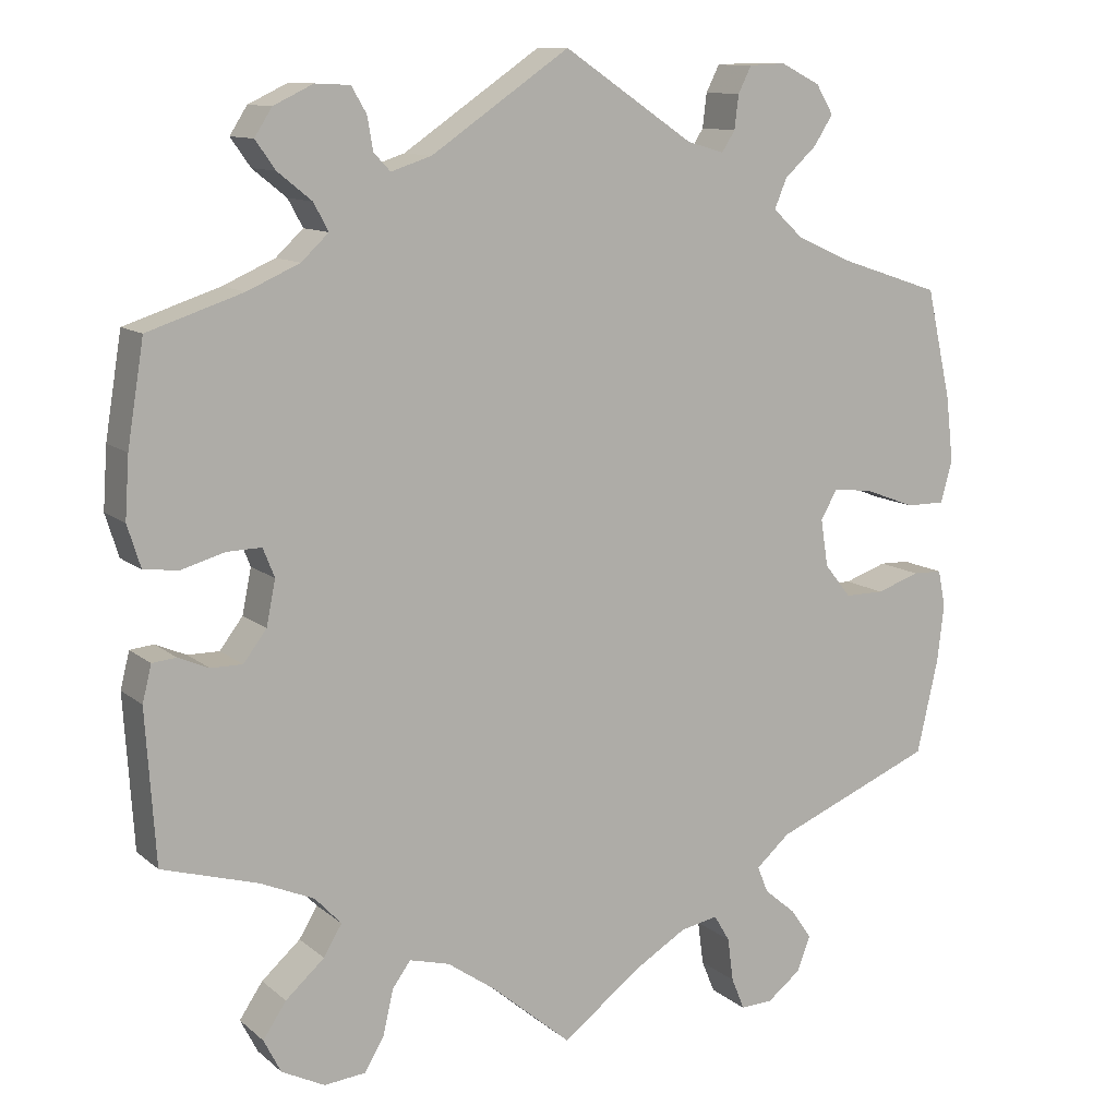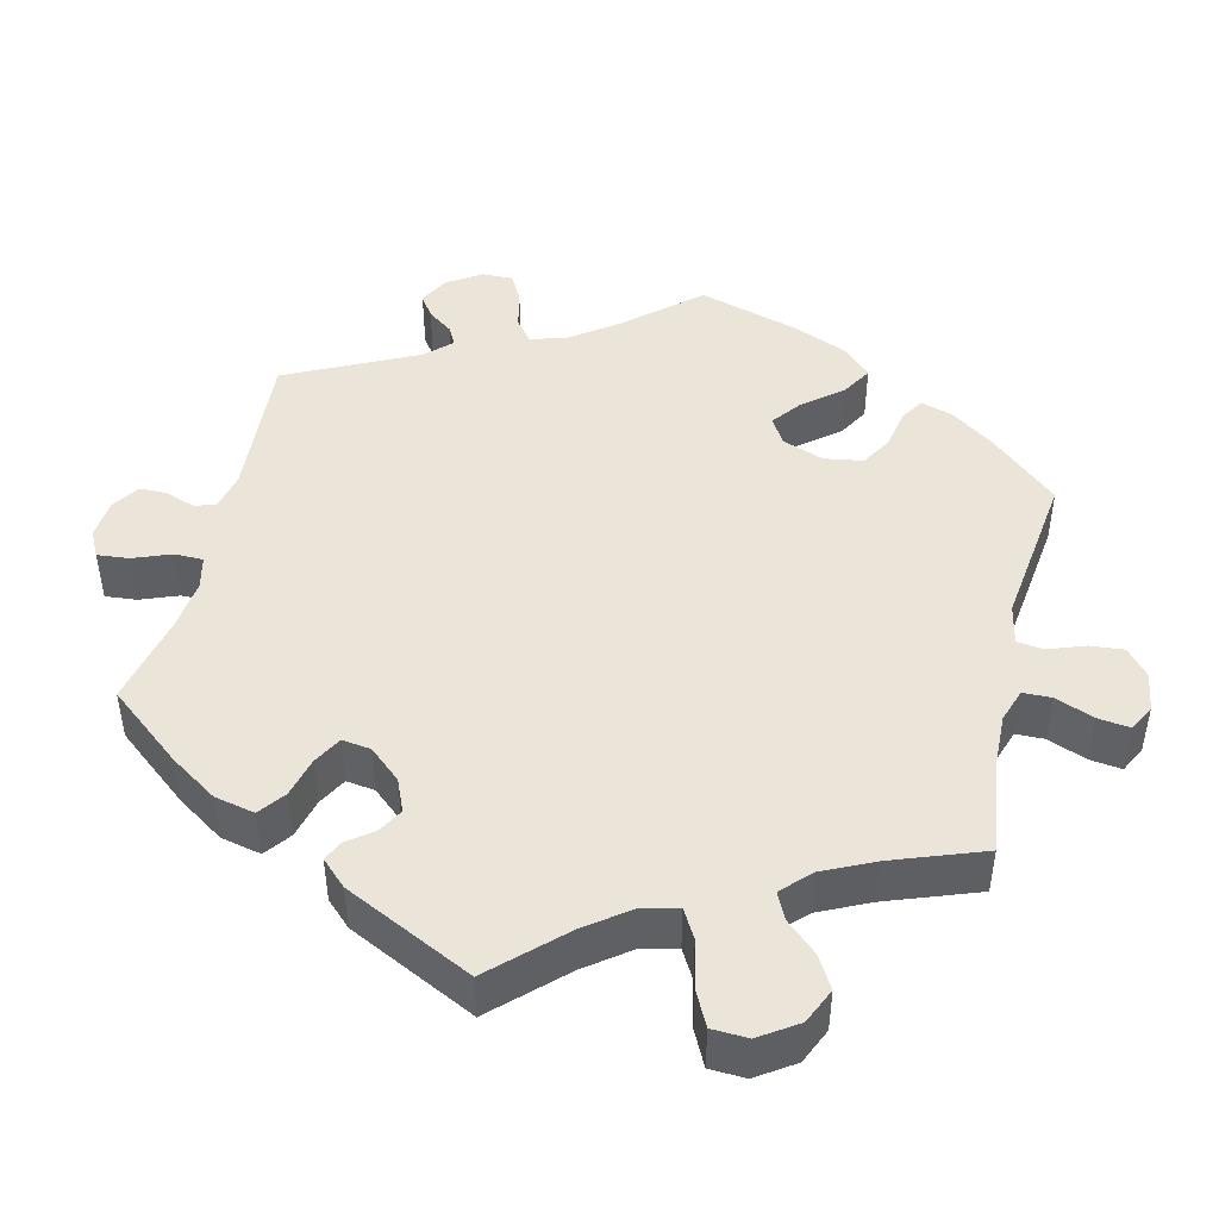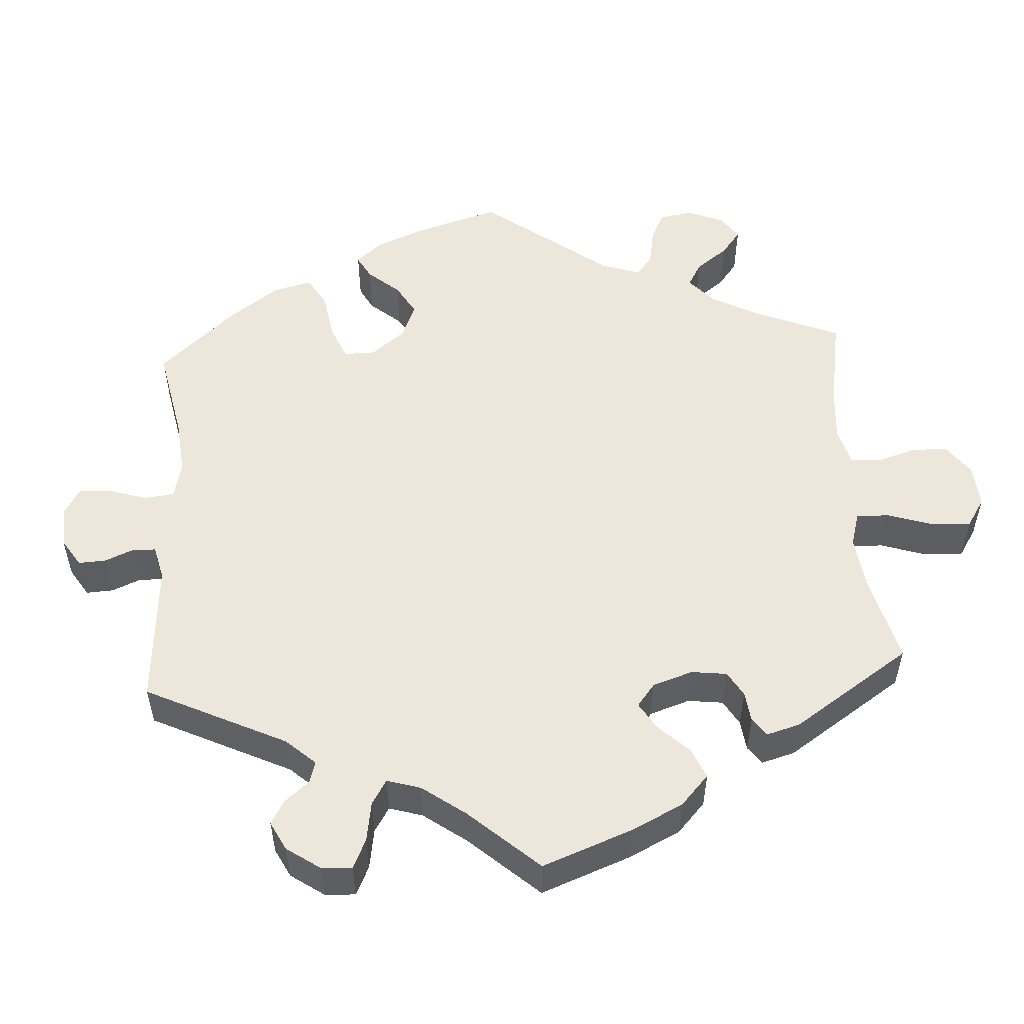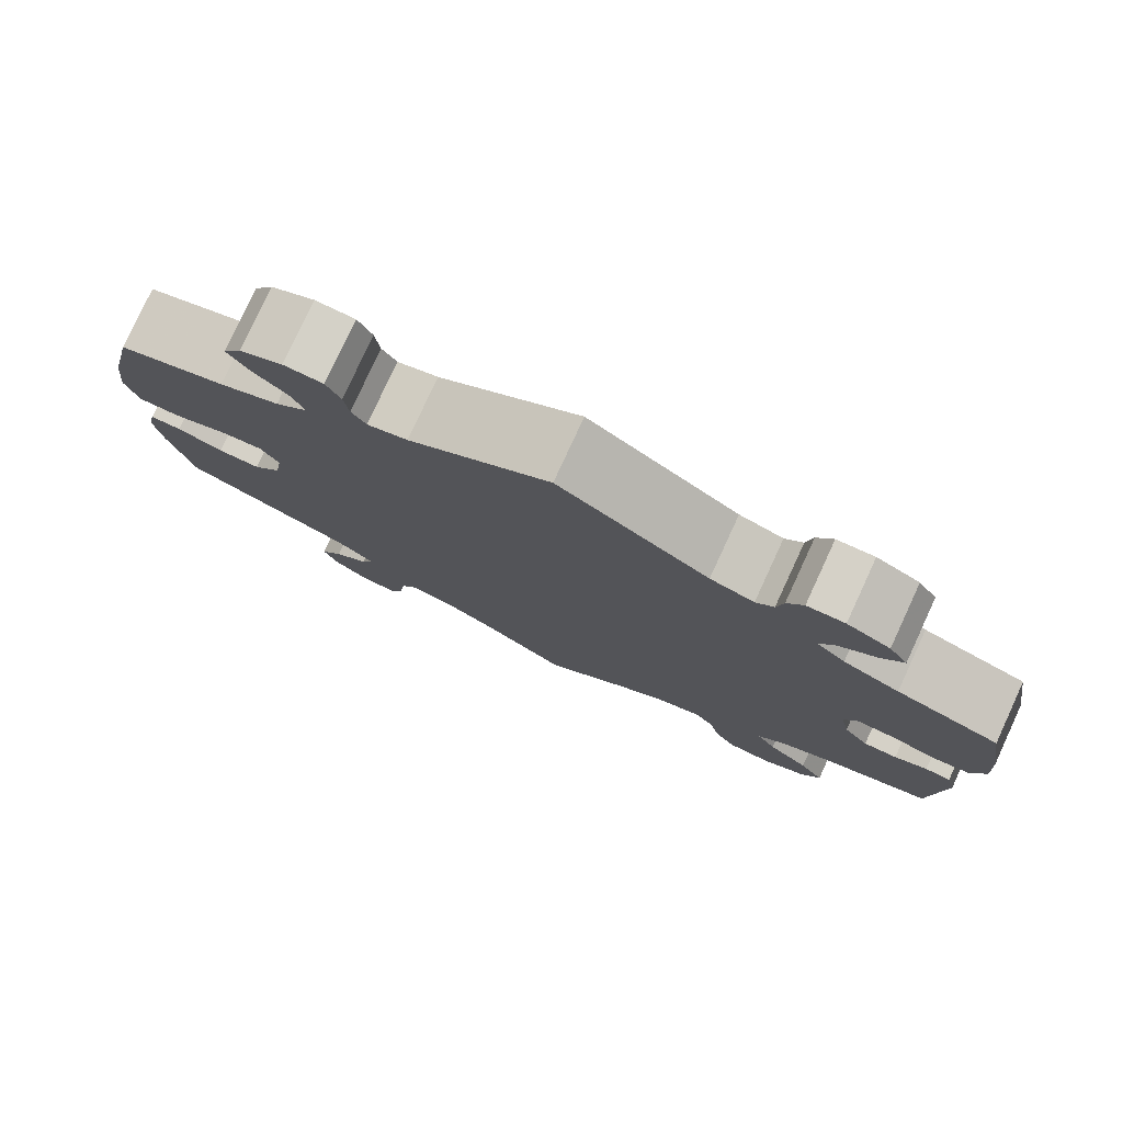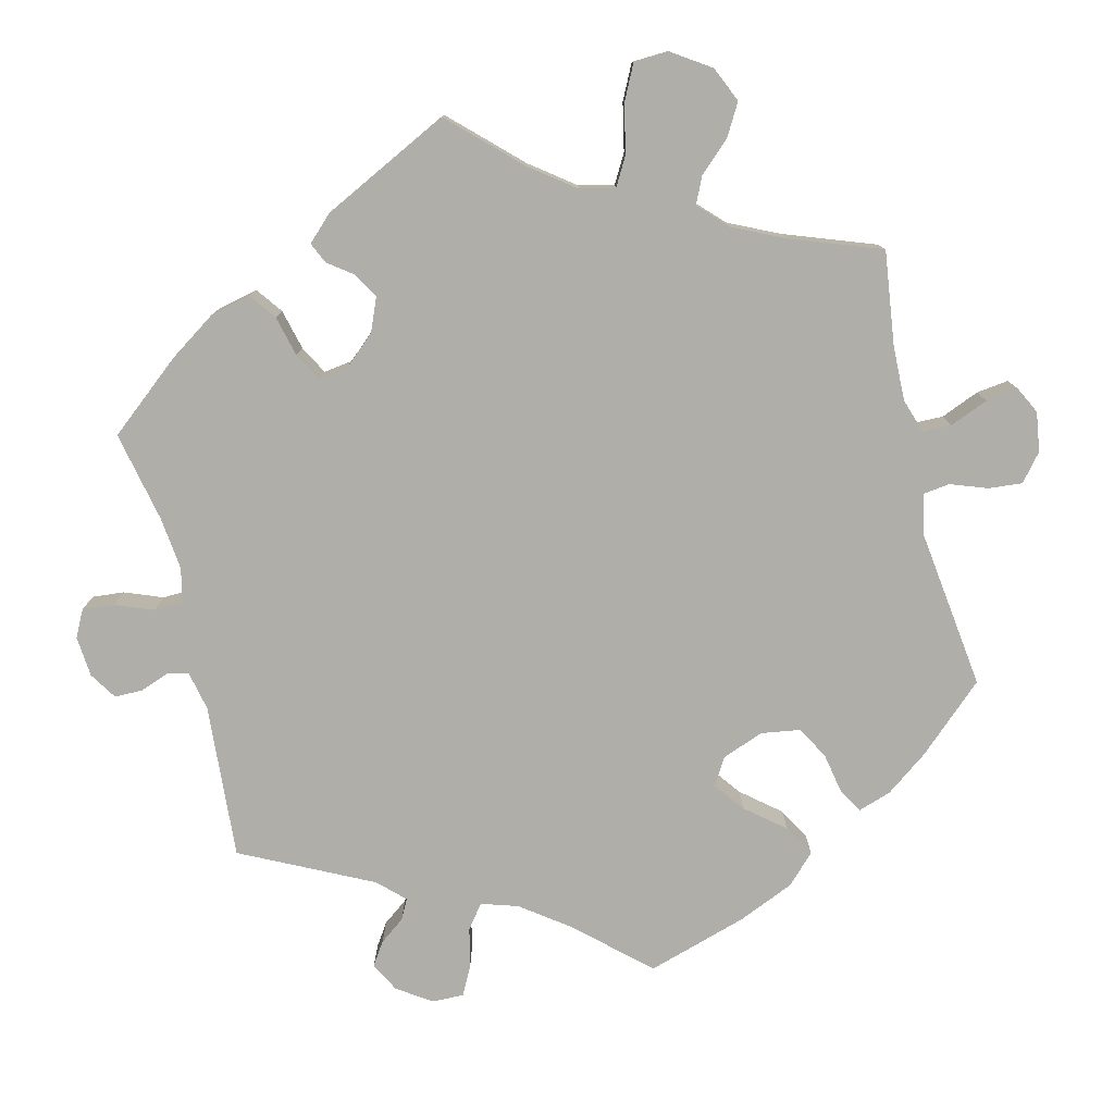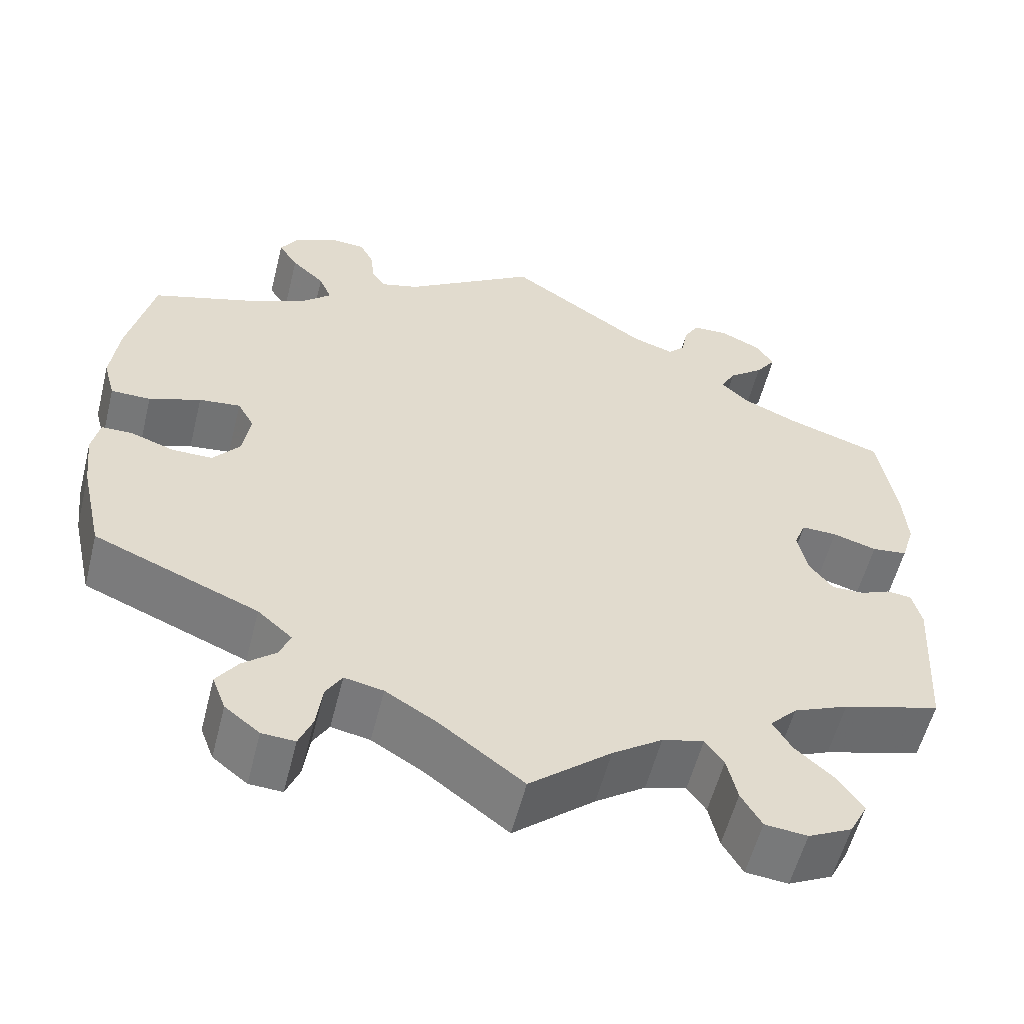
<metadata>
{"format":"obj","ext":"obj","renderer":"f3d","projection":"perspective","resolution":1024,"background":"white","views":[{"elev":11.2,"azim":151.6,"up":"+Z"},{"elev":45.1,"azim":133.2,"up":"+Y"},{"elev":52.1,"azim":56.5,"up":"+Y"},{"elev":79.3,"azim":24.8,"up":"+Z"},{"elev":-77.5,"azim":133.6,"up":"+Y"},{"elev":-57.0,"azim":-14.1,"up":"+Z"}]}
</metadata>
<code>
v 0.167 0.07 0.464
v 0.216 0.07 0.448
v 0.236 0.07 0.469
v 0.243 0.07 0.509
v 0.261 0.07 0.54
v 0.303 0.07 0.542
v 0.351 0.07 0.519
v 0.372 0.07 0.486
v 0.348 0.07 0.452
v 0.307 0.07 0.419
v 0.289 0.07 0.386
v 0.322 0.07 0.355
v 0.385 0.07 0.327
v 0.5 0.07 0.289
v 0.52 0.07 0.166
v 0.525 0.07 0.092
v 0.509 0.07 0.041
v 0.467 0.07 0.036
v 0.415 0.07 0.051
v 0.373 0.07 0.052
v 0.359 0.07 0.017
v 0.37 0.07 -0.037
v 0.398 0.07 -0.074
v 0.436 0.07 -0.074
v 0.473 0.07 -0.058
v 0.502 0.07 -0.061
v 0.513 0.07 -0.105
v 0.501 0.07 -0.289
v 0.385 0.07 -0.323
v 0.32 0.07 -0.351
v 0.288 0.07 -0.385
v 0.31 0.07 -0.422
v 0.357 0.07 -0.464
v 0.385 0.07 -0.506
v 0.364 0.07 -0.547
v 0.312 0.07 -0.573
v 0.262 0.07 -0.568
v 0.238 0.07 -0.527
v 0.226 0.07 -0.474
v 0.204 0.07 -0.443
v 0.155 0.07 -0.456
v 0.096 0.07 -0.497
v 0 0.07 -0.578
v -0.098 0.07 -0.504
v -0.159 0.07 -0.467
v -0.205 0.07 -0.458
v -0.224 0.07 -0.49
v -0.231 0.07 -0.543
v -0.247 0.07 -0.582
v -0.286 0.07 -0.58
v -0.327 0.07 -0.548
v -0.343 0.07 -0.506
v -0.318 0.07 -0.47
v -0.279 0.07 -0.437
v -0.266 0.07 -0.405
v -0.307 0.07 -0.369
v -0.501 0.07 -0.289
v -0.527 0.07 -0.174
v -0.535 0.07 -0.105
v -0.526 0.07 -0.061
v -0.49 0.07 -0.06
v -0.438 0.07 -0.078
v -0.39 0.07 -0.078
v -0.358 0.07 -0.038
v -0.349 0.07 0.019
v -0.369 0.07 0.055
v -0.418 0.07 0.049
v -0.479 0.07 0.026
v -0.526 0.07 0.026
v -0.54 0.07 0.077
v -0.531 0.07 0.156
v -0.501 0.07 0.289
v -0.38 0.07 0.329
v -0.312 0.07 0.359
v -0.275 0.07 0.393
v -0.29 0.07 0.429
v -0.329 0.07 0.465
v -0.352 0.07 0.501
v -0.331 0.07 0.536
v -0.283 0.07 0.56
v -0.239 0.07 0.558
v -0.223 0.07 0.526
v -0.218 0.07 0.485
v -0.202 0.07 0.46
v -0.157 0.07 0.473
v 0 0.07 0.578
v 0.167 0 0.464
v 0.216 0 0.448
v 0.236 0 0.469
v 0.243 0 0.509
v 0.261 0 0.54
v 0.303 0 0.542
v 0.351 0 0.519
v 0.372 0 0.486
v 0.348 0 0.452
v 0.307 0 0.419
v 0.289 0 0.386
v 0.322 0 0.355
v 0.385 0 0.327
v 0.5 0 0.289
v 0.52 0 0.166
v 0.525 0 0.092
v 0.509 0 0.041
v 0.467 0 0.036
v 0.415 0 0.051
v 0.373 0 0.052
v 0.359 0 0.017
v 0.37 0 -0.037
v 0.398 0 -0.074
v 0.436 0 -0.074
v 0.473 0 -0.058
v 0.502 0 -0.061
v 0.513 0 -0.105
v 0.501 0 -0.289
v 0.385 0 -0.323
v 0.32 0 -0.351
v 0.288 0 -0.385
v 0.31 0 -0.422
v 0.357 0 -0.464
v 0.385 0 -0.506
v 0.364 0 -0.547
v 0.312 0 -0.573
v 0.262 0 -0.568
v 0.238 0 -0.527
v 0.226 0 -0.474
v 0.204 0 -0.443
v 0.155 0 -0.456
v 0.096 0 -0.497
v 0 0 -0.578
v -0.098 0 -0.504
v -0.159 0 -0.467
v -0.205 0 -0.458
v -0.224 0 -0.49
v -0.231 0 -0.543
v -0.247 0 -0.582
v -0.286 0 -0.58
v -0.327 0 -0.548
v -0.343 0 -0.506
v -0.318 0 -0.47
v -0.279 0 -0.437
v -0.266 0 -0.405
v -0.307 0 -0.369
v -0.501 0 -0.289
v -0.527 0 -0.174
v -0.535 0 -0.105
v -0.526 0 -0.061
v -0.49 0 -0.06
v -0.438 0 -0.078
v -0.39 0 -0.078
v -0.358 0 -0.038
v -0.349 0 0.019
v -0.369 0 0.055
v -0.418 0 0.049
v -0.479 0 0.026
v -0.526 0 0.026
v -0.54 0 0.077
v -0.531 0 0.156
v -0.501 0 0.289
v -0.38 0 0.329
v -0.312 0 0.359
v -0.275 0 0.393
v -0.29 0 0.429
v -0.329 0 0.465
v -0.352 0 0.501
v -0.331 0 0.536
v -0.283 0 0.56
v -0.239 0 0.558
v -0.223 0 0.526
v -0.218 0 0.485
v -0.202 0 0.46
v -0.157 0 0.473
v 0 0 0.578
f 85 86 1
f 84 85 1 2
f 80 81 82 83
f 80 83 84
f 79 80 84
f 76 77 78 79
f 75 76 79 84
f 74 75 84 2
f 70 71 72 73
f 70 73 74 2
f 67 68 69 70
f 66 67 70 2
f 59 60 61 62
f 59 62 63
f 56 57 58 59
f 55 56 59 63
f 51 52 53 54
f 49 50 51 54
f 47 48 49 54
f 46 47 54 55
f 45 46 55 63
f 42 43 44
f 41 42 44 45
f 40 41 45 63
f 36 37 38 39
f 36 39 40
f 35 36 40
f 32 33 34 35
f 31 32 35 40
f 30 31 40 63
f 26 27 28 29
f 24 25 26 29
f 23 24 29 30
f 22 23 30 63
f 16 17 18 19
f 16 19 20
f 13 14 15 16
f 12 13 16 20
f 11 12 20 21
f 7 8 9 10
f 7 10 11
f 6 7 11
f 3 4 5 6
f 3 6 11
f 2 3 11 21
f 65 66 2 21
f 64 65 21 22
f 22 63 64
f 87 172 171
f 88 87 171 170
f 169 168 167 166
f 170 169 166
f 170 166 165
f 165 164 163 162
f 170 165 162 161
f 88 170 161 160
f 159 158 157 156
f 88 160 159 156
f 156 155 154 153
f 88 156 153 152
f 148 147 146 145
f 149 148 145
f 145 144 143 142
f 149 145 142 141
f 140 139 138 137
f 140 137 136 135
f 140 135 134 133
f 141 140 133 132
f 149 141 132 131
f 130 129 128
f 131 130 128 127
f 149 131 127 126
f 125 124 123 122
f 126 125 122
f 126 122 121
f 121 120 119 118
f 126 121 118 117
f 149 126 117 116
f 115 114 113 112
f 115 112 111 110
f 116 115 110 109
f 149 116 109 108
f 105 104 103 102
f 106 105 102
f 102 101 100 99
f 106 102 99 98
f 107 106 98 97
f 96 95 94 93
f 97 96 93
f 97 93 92
f 92 91 90 89
f 97 92 89
f 107 97 89 88
f 107 88 152 151
f 108 107 151 150
f 150 149 108
f 1 87 88 2
f 2 88 89 3
f 3 89 90 4
f 4 90 91 5
f 5 91 92 6
f 6 92 93 7
f 7 93 94 8
f 8 94 95 9
f 9 95 96 10
f 10 96 97 11
f 11 97 98 12
f 12 98 99 13
f 13 99 100 14
f 14 100 101 15
f 15 101 102 16
f 16 102 103 17
f 17 103 104 18
f 18 104 105 19
f 19 105 106 20
f 20 106 107 21
f 21 107 108 22
f 22 108 109 23
f 23 109 110 24
f 24 110 111 25
f 25 111 112 26
f 26 112 113 27
f 27 113 114 28
f 28 114 115 29
f 29 115 116 30
f 30 116 117 31
f 31 117 118 32
f 32 118 119 33
f 33 119 120 34
f 34 120 121 35
f 35 121 122 36
f 36 122 123 37
f 37 123 124 38
f 38 124 125 39
f 39 125 126 40
f 40 126 127 41
f 41 127 128 42
f 42 128 129 43
f 43 129 130 44
f 44 130 131 45
f 45 131 132 46
f 46 132 133 47
f 47 133 134 48
f 48 134 135 49
f 49 135 136 50
f 50 136 137 51
f 51 137 138 52
f 52 138 139 53
f 53 139 140 54
f 54 140 141 55
f 55 141 142 56
f 56 142 143 57
f 57 143 144 58
f 58 144 145 59
f 59 145 146 60
f 60 146 147 61
f 61 147 148 62
f 62 148 149 63
f 63 149 150 64
f 64 150 151 65
f 65 151 152 66
f 66 152 153 67
f 67 153 154 68
f 68 154 155 69
f 69 155 156 70
f 70 156 157 71
f 71 157 158 72
f 72 158 159 73
f 73 159 160 74
f 74 160 161 75
f 75 161 162 76
f 76 162 163 77
f 77 163 164 78
f 78 164 165 79
f 79 165 166 80
f 80 166 167 81
f 81 167 168 82
f 82 168 169 83
f 83 169 170 84
f 84 170 171 85
f 85 171 172 86
f 86 172 87 1

</code>
